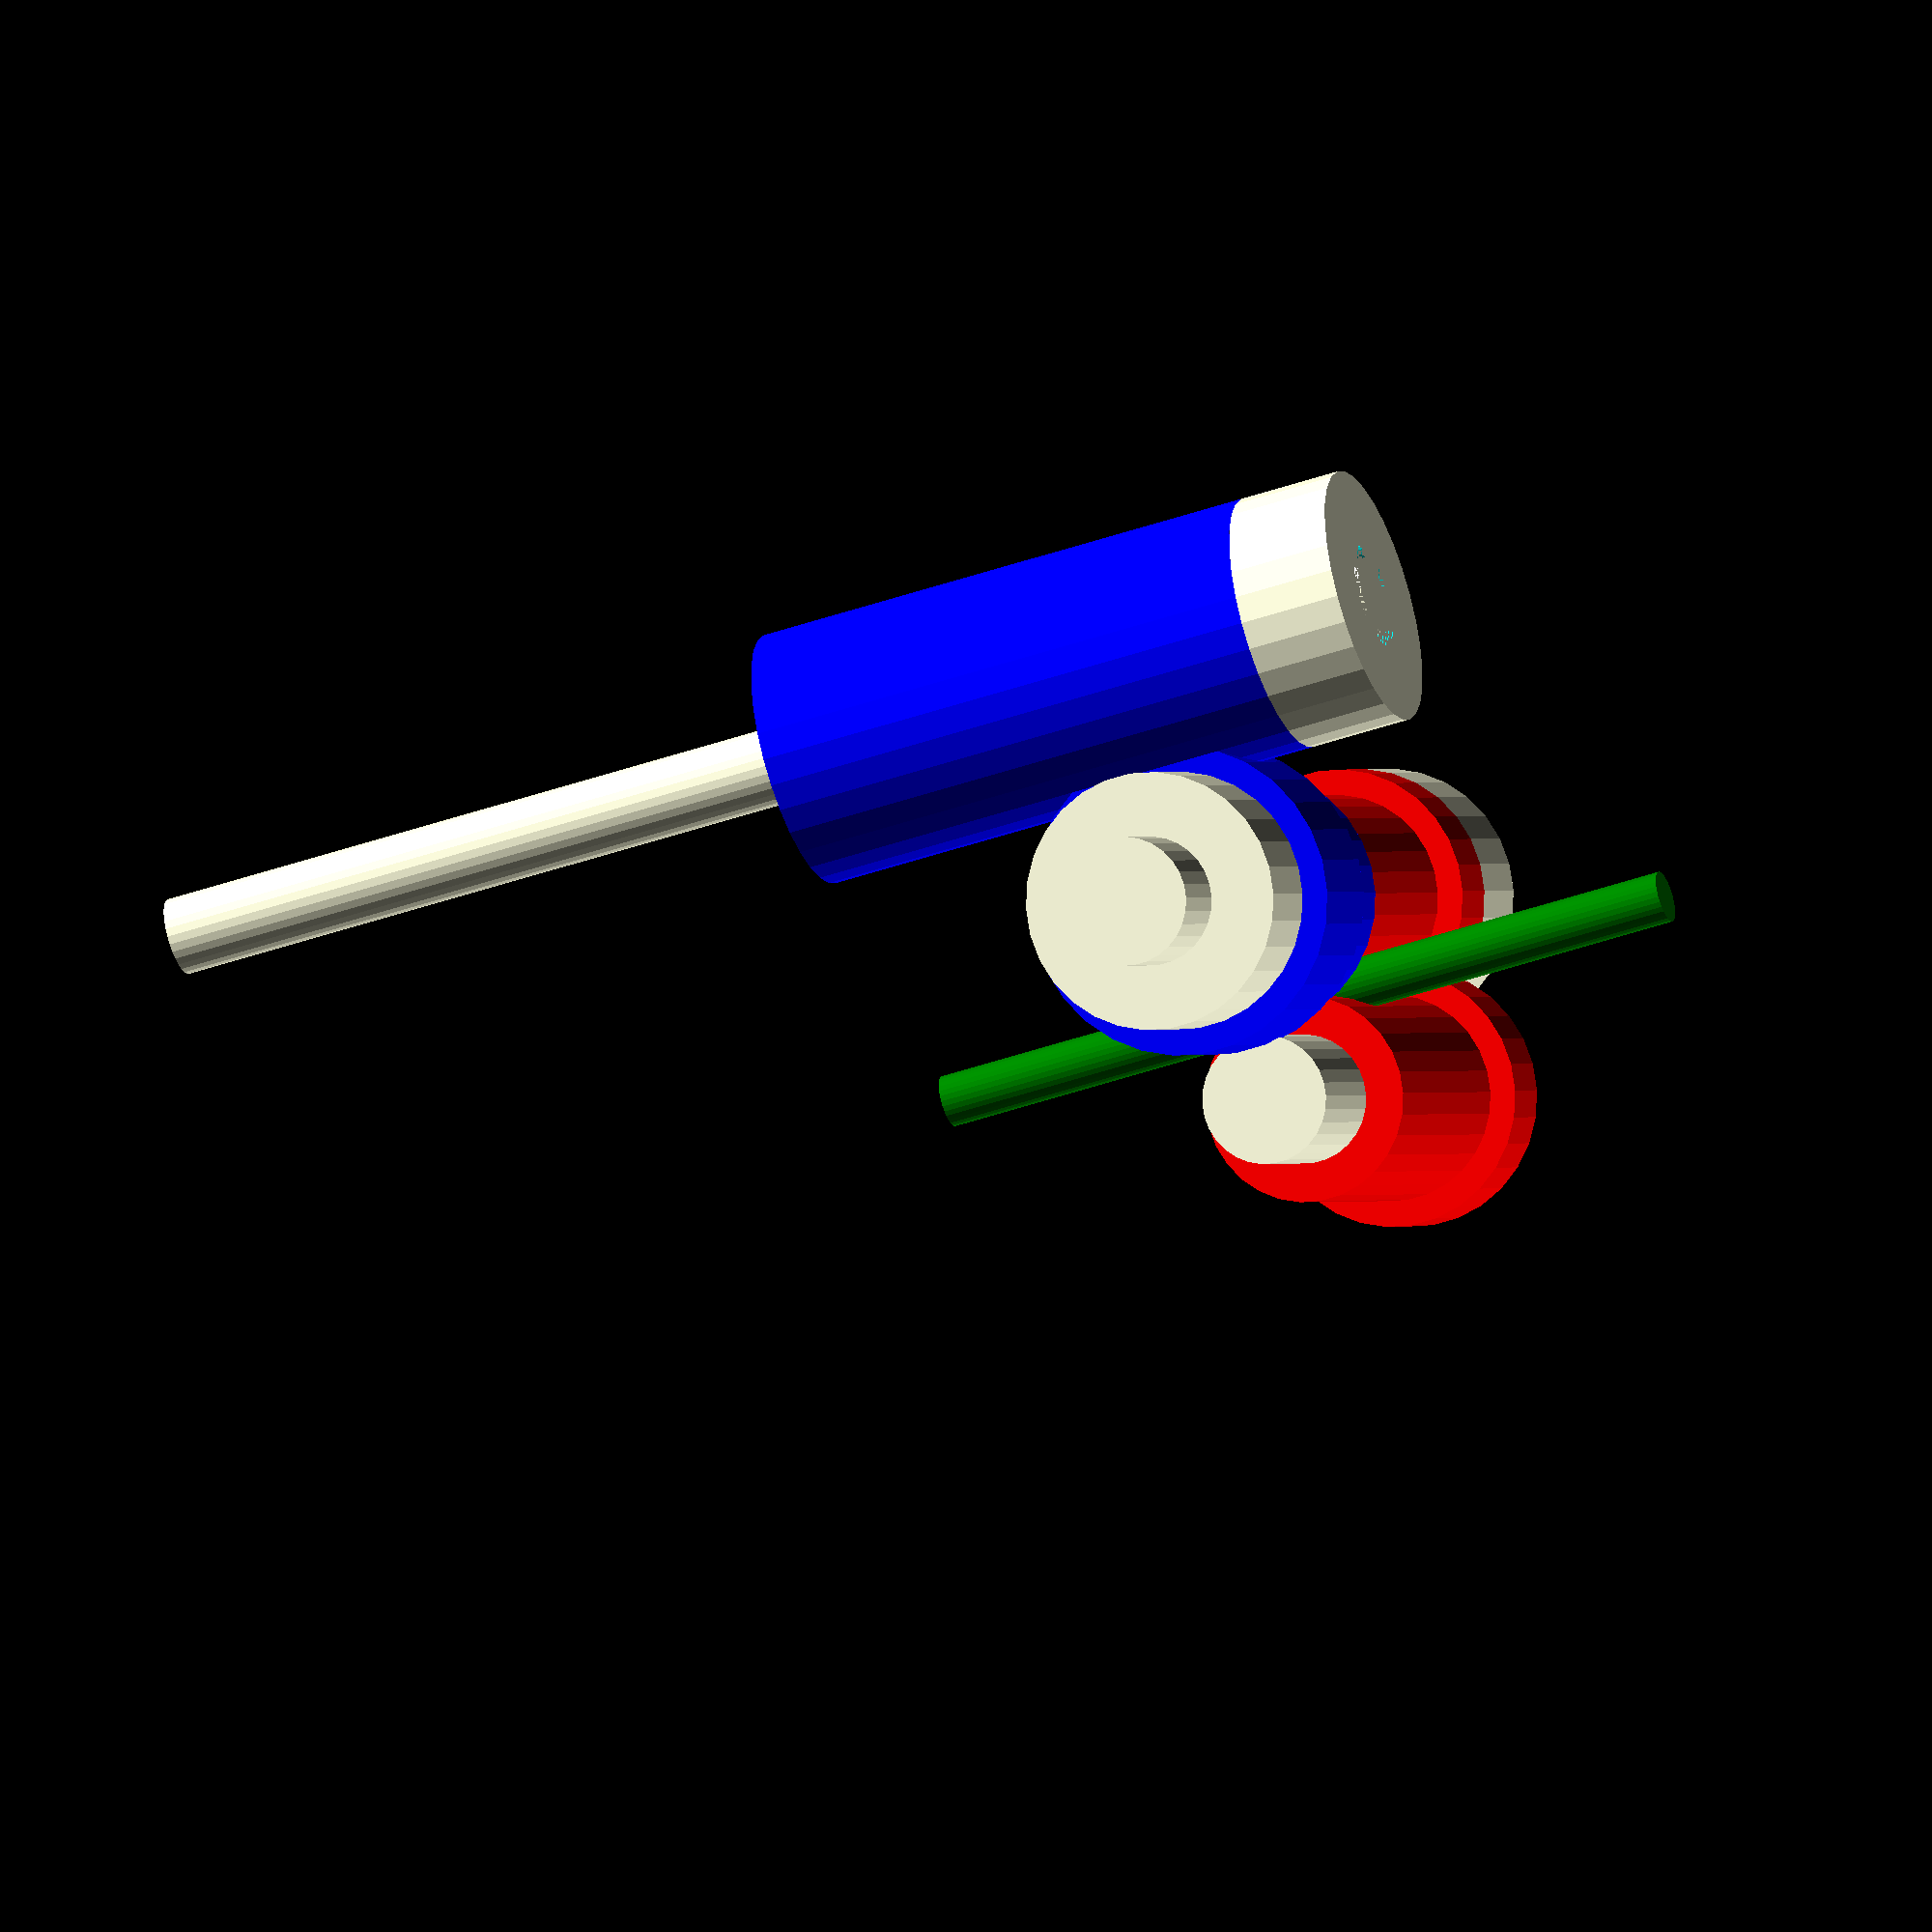
<openscad>
DD_INNER_DIA = 5;
DD_OUTER_DIA = 8;
DD_TEETH_DIA = 10;
DD_LENGTH = 15;
DD_TEETH_LENGTH = 3;
DD_MESH = 2;
DD_SHAFT_LENGTH = 26;
DD_FILAMENT_OFFSET = 4;

COG_INNER_DIA = 4;
COG_OUTER_DIA = 10;
COG_TEETH_DIA = 12;
COG_LENGTH = 10;
COG_TEETH_LENGTH = 5;
COG_SHAFT_LENGTH = 40;

WORM_INNER_DIA = 3;
WORM_OUTER_DIA = 10;
WORM_LENGTH = 20;
WORM_MESH = 1.5;
WORM_SHAFT_LENGTH = 50;

BEARING_INNER_DIA = 4;
BEARING_OUTER_DIA = 10;
BEARING_WIDTH = 4;

FILAMENT_DIA = 2;
FILAMENT_GUIDE_LENGTH = 30;

$fn = 30;

module cog(length, outer_dia, inner_dia, teeth_length, teeth_dia) {
  difference() {
    union() {
      cylinder(d = outer_dia, h = length);
      cylinder(d = teeth_dia, h = teeth_length);
    }
    cylinder(d = inner_dia, h = length);
  }
}

module bearing(width, outer_dia, inner_dia) {
  difference() {
    cylinder(d = outer_dia, h = width);
    cylinder(d = inner_dia, h = width);
  }
}

module worm_drive_train() {
  union() {
    cylinder(d = WORM_INNER_DIA, h = WORM_SHAFT_LENGTH);
    bearing(BEARING_WIDTH, BEARING_OUTER_DIA, BEARING_INNER_DIA);
    translate([0, 0, BEARING_WIDTH])
    color("blue")
    cog(WORM_LENGTH, WORM_OUTER_DIA, WORM_INNER_DIA, WORM_LENGTH, WORM_OUTER_DIA);
  }
}

module extruder_drive_train() {
  union() {
    translate([0, 0, -(COG_SHAFT_LENGTH-(BEARING_WIDTH * 2 + COG_LENGTH + DD_LENGTH))/2])
    cylinder(d = DD_INNER_DIA, h = COG_SHAFT_LENGTH);

    bearing(BEARING_WIDTH, BEARING_OUTER_DIA, BEARING_INNER_DIA);
    translate([0, 0, BEARING_WIDTH]) {
      color("blue")
      cog(COG_LENGTH, COG_OUTER_DIA, COG_INNER_DIA, COG_TEETH_LENGTH, COG_TEETH_DIA);

      translate([0, 0, COG_LENGTH]) {
        translate([0, 0, DD_LENGTH])
        rotate([180, 0, 0])
        color("red")
        cog(DD_LENGTH, DD_OUTER_DIA, DD_INNER_DIA, DD_TEETH_LENGTH, DD_TEETH_DIA);

        translate([0, 0, DD_LENGTH])
        bearing(BEARING_WIDTH, BEARING_OUTER_DIA, BEARING_INNER_DIA);
      }
    }
  }
}

module idler_drive_train() {
  translate([0, 0, BEARING_WIDTH + COG_LENGTH])
  union() {
    translate([0, 0, -(DD_SHAFT_LENGTH - DD_LENGTH)/2])
    cylinder(d = DD_INNER_DIA, h = DD_SHAFT_LENGTH);

    translate([0, 0, DD_LENGTH])
    rotate([180, 0, 0])
    color("red")
    cog(DD_LENGTH, DD_OUTER_DIA, DD_INNER_DIA, DD_TEETH_LENGTH, DD_TEETH_DIA);
  }
}

module extruder_drive_assembly() {
  translate([0, -DD_OUTER_DIA/2, 0])
  union() {
    rotate([0, 90, 0])
    translate([0, 0, -(BEARING_WIDTH + COG_LENGTH + DD_FILAMENT_OFFSET)])
    union() {
      extruder_drive_train();

      translate([0, DD_TEETH_DIA - DD_MESH, 0])
      idler_drive_train();
    }

    translate([-(DD_FILAMENT_OFFSET + COG_LENGTH - COG_TEETH_LENGTH/2), -((COG_TEETH_DIA + WORM_OUTER_DIA)/2 - WORM_MESH), -WORM_LENGTH/2])
    worm_drive_train();
  }
}

module filament_guide() {
  color("green")
  cylinder(d = FILAMENT_DIA, h = FILAMENT_GUIDE_LENGTH, center = true);
}

filament_guide();
extruder_drive_assembly();

</openscad>
<views>
elev=44.1 azim=222.1 roll=112.3 proj=o view=wireframe
</views>
